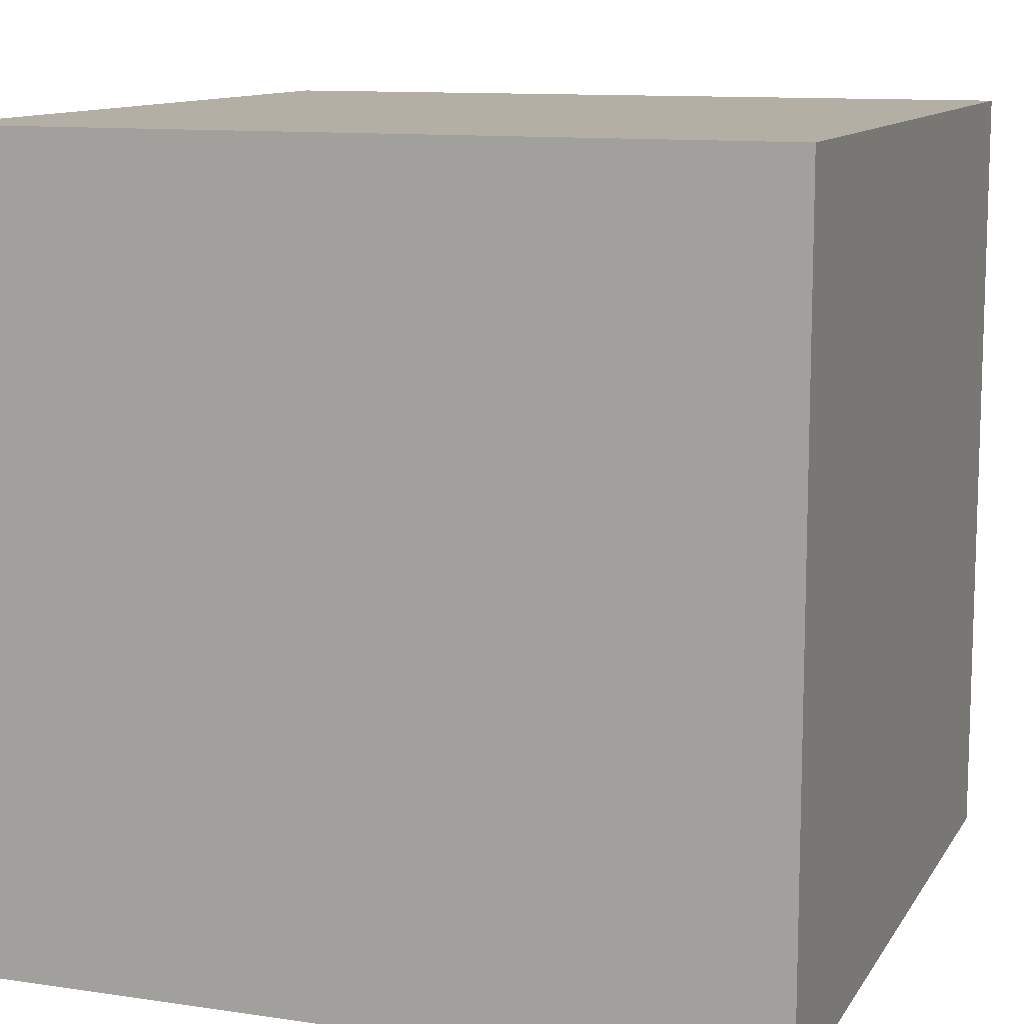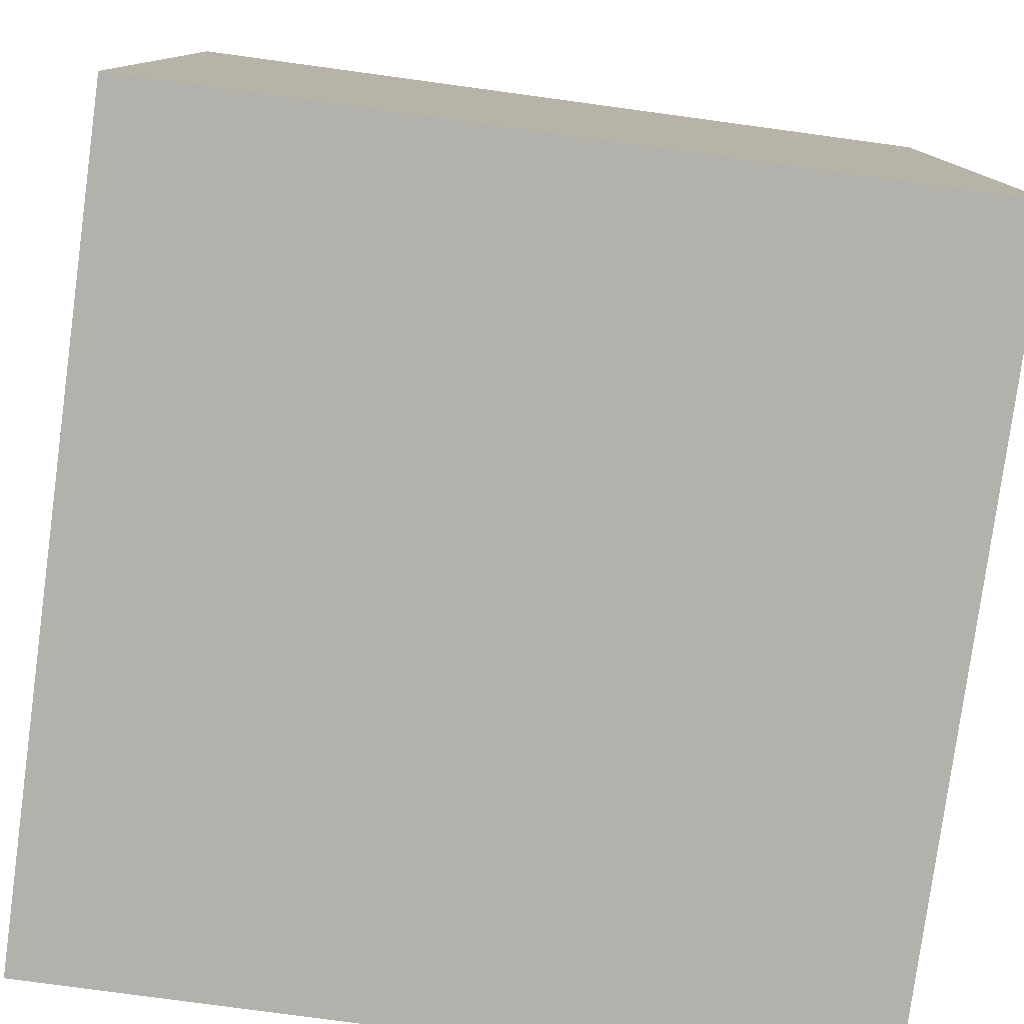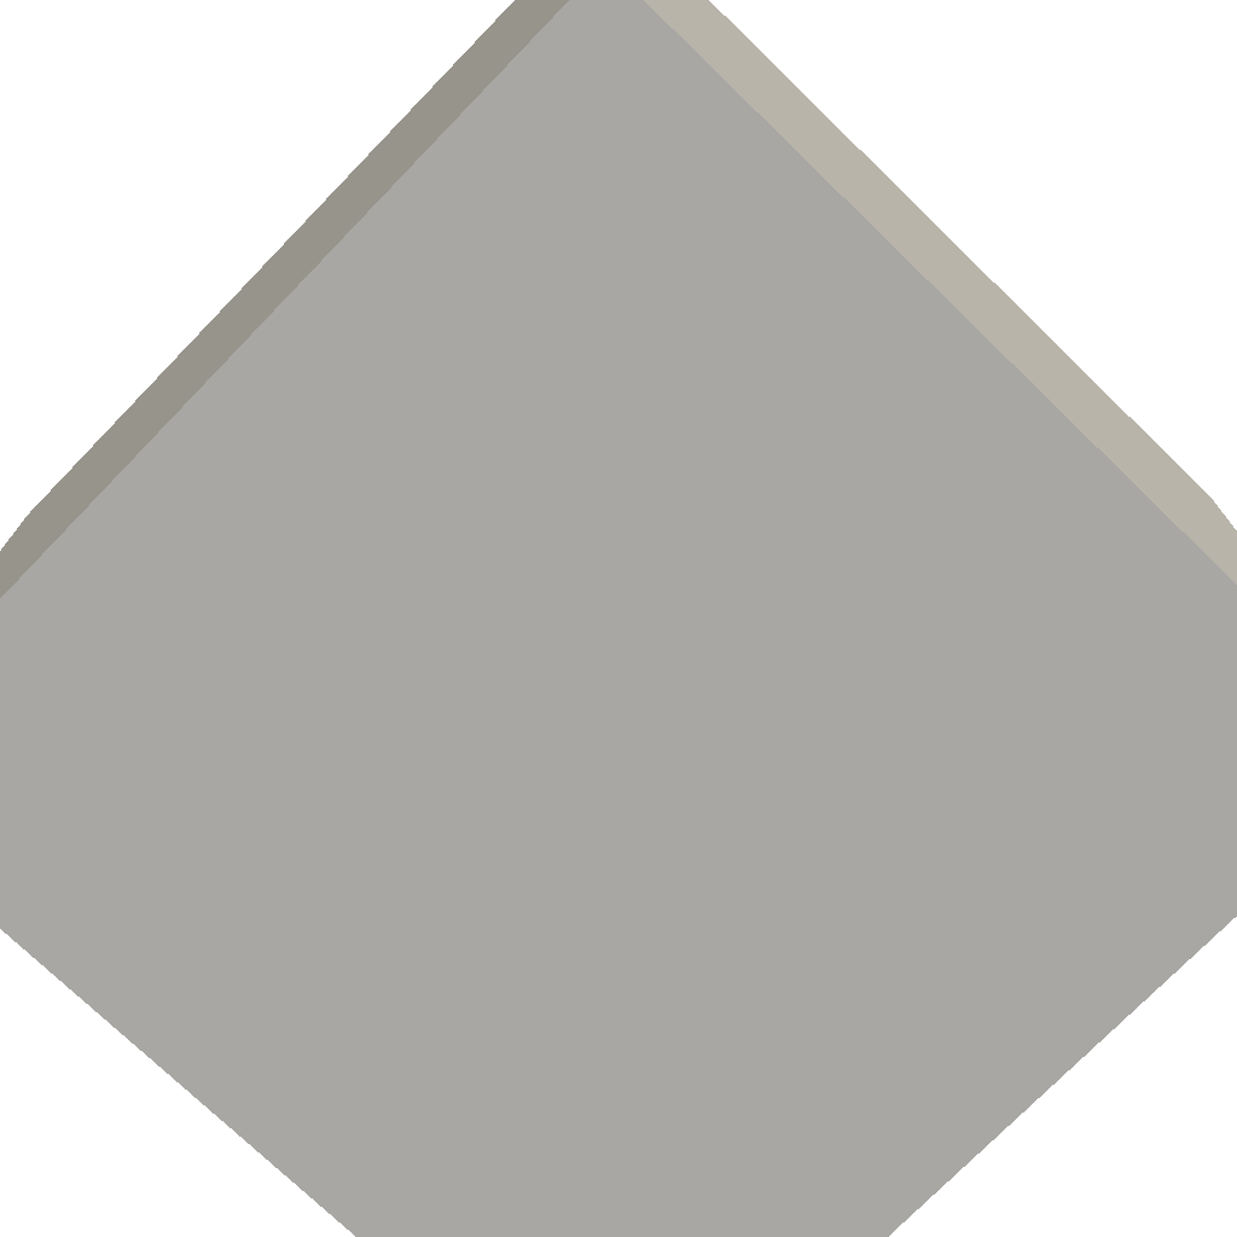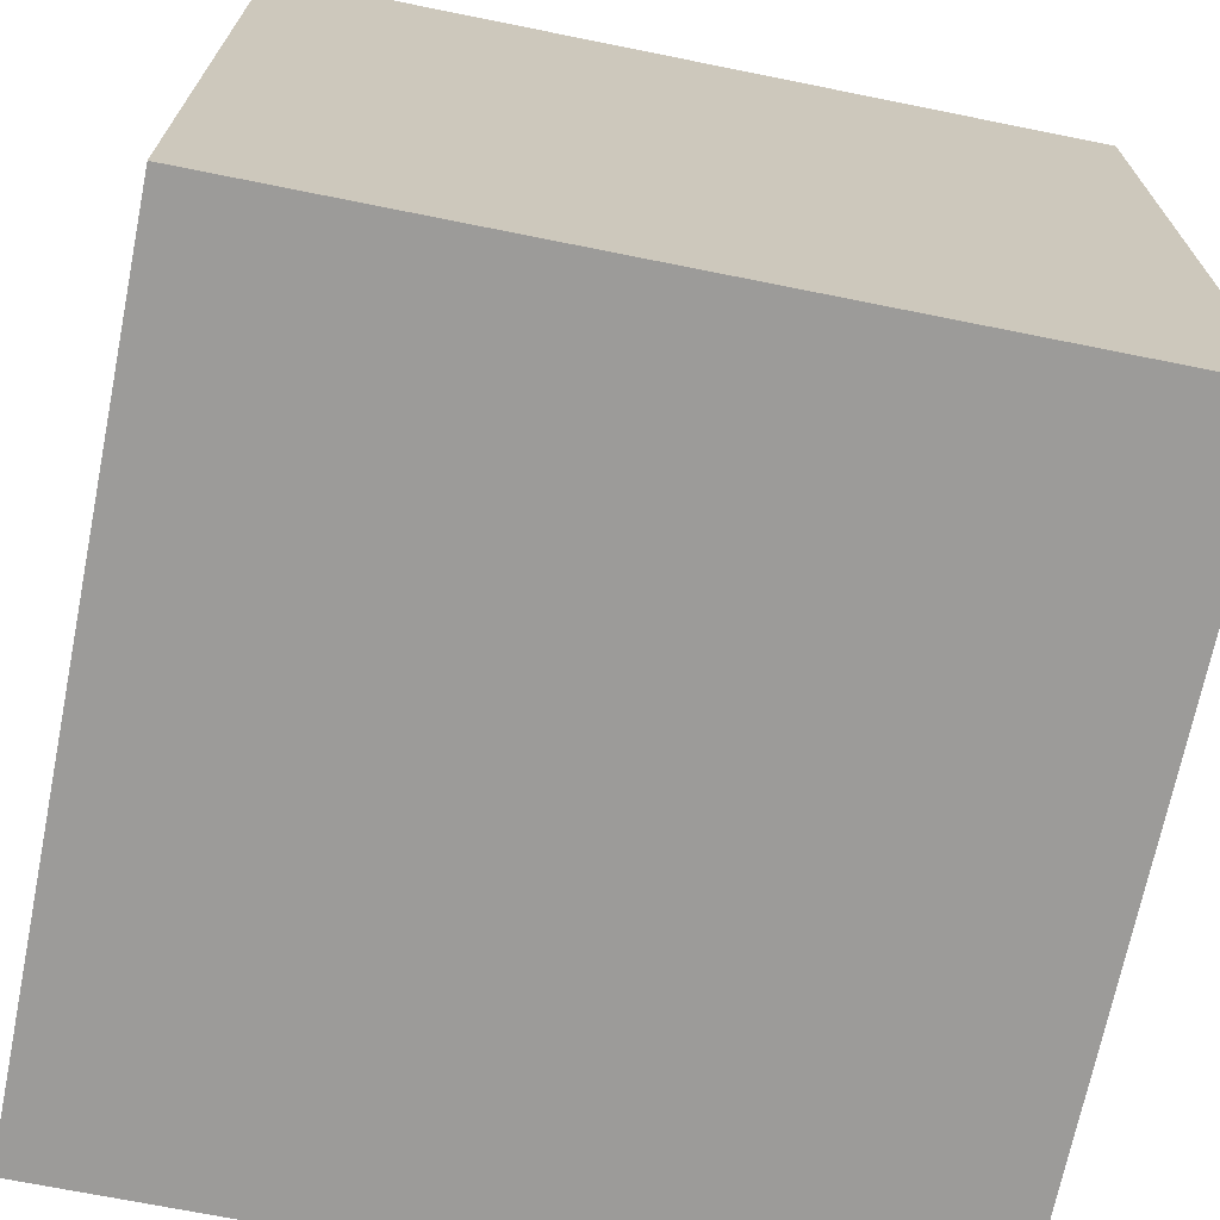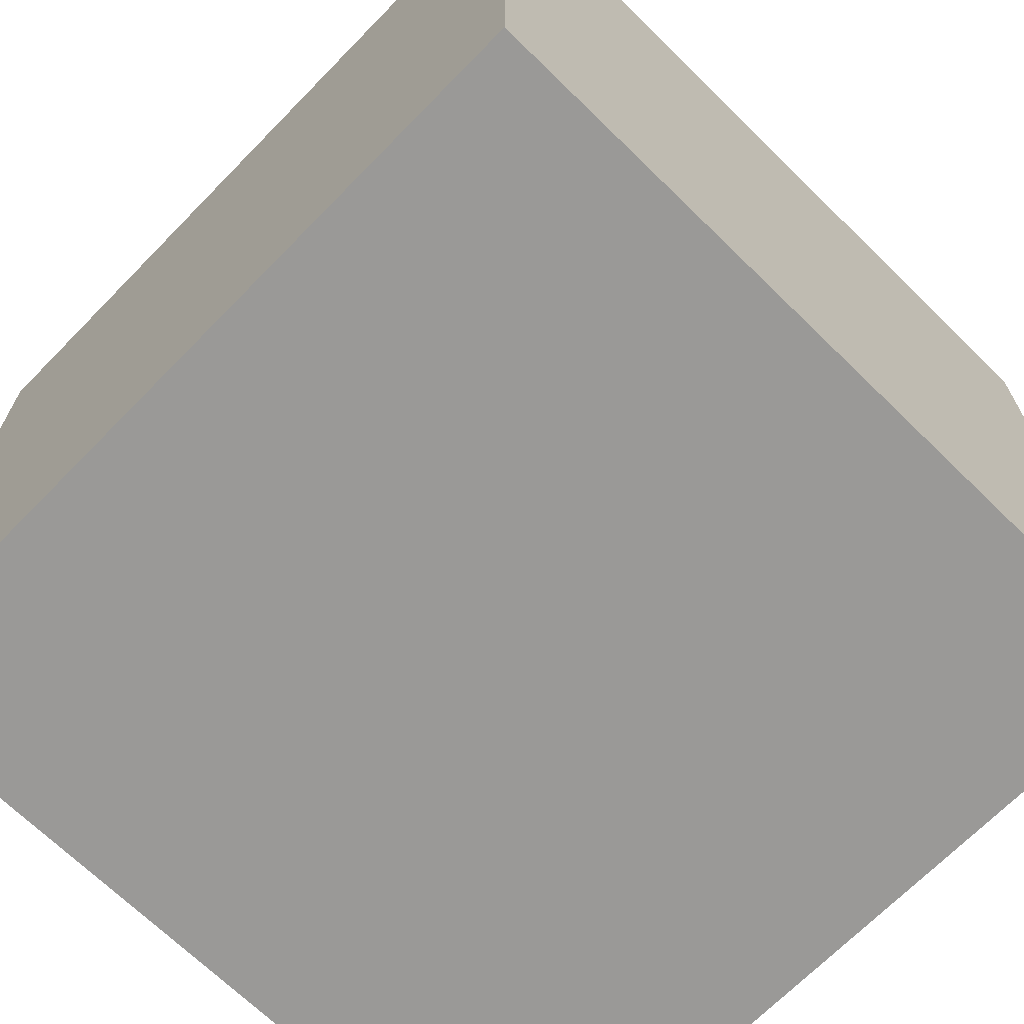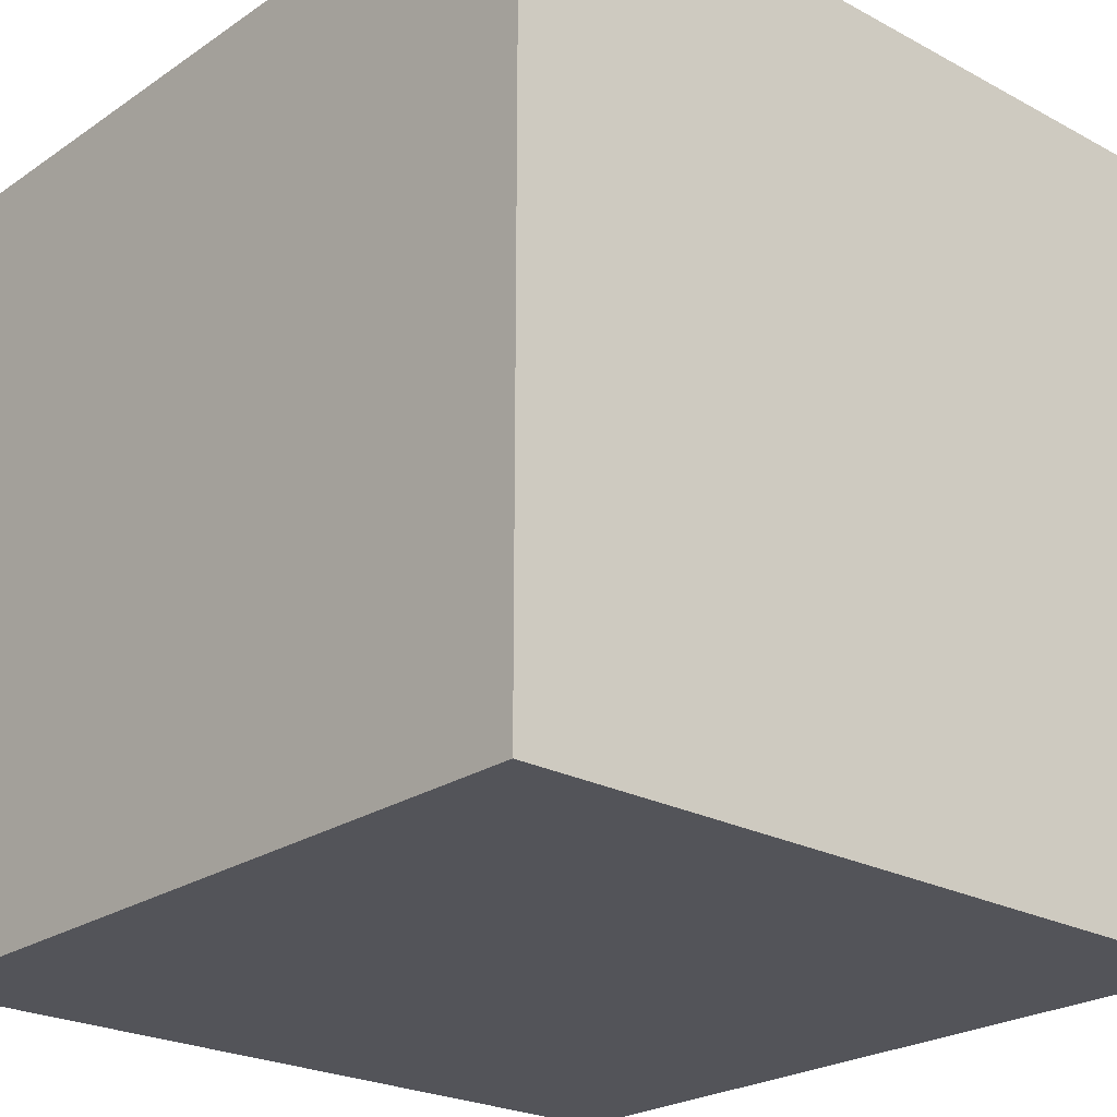
<metadata>
{"format":"obj","ext":"obj","renderer":"f3d","projection":"perspective","resolution":1024,"background":"white","views":[{"elev":11.3,"azim":-160.1,"up":"+Z"},{"elev":-79.0,"azim":82.3,"up":"+Z"},{"elev":-74.5,"azim":-44.1,"up":"+Y"},{"elev":-69.8,"azim":-11.4,"up":"+Z"},{"elev":-68.9,"azim":45.6,"up":"+Z"},{"elev":-23.8,"azim":-131.8,"up":"+Z"}]}
</metadata>
<code>
v -2 -2  0
v  0 -2  0
v  0  0  0
v -2  0  0
v -2 -2 -2
v  0 -2 -2
v  0  0 -2
v -2  0 -2
f 1 2 4
f 2 3 4
f 2 6 3
f 6 7 3
f 6 5 7
f 5 8 7
f 5 1 8
f 1 4 8
f 5 2 1
f 5 6 2
f 4 3 7
f 7 8 4

</code>
